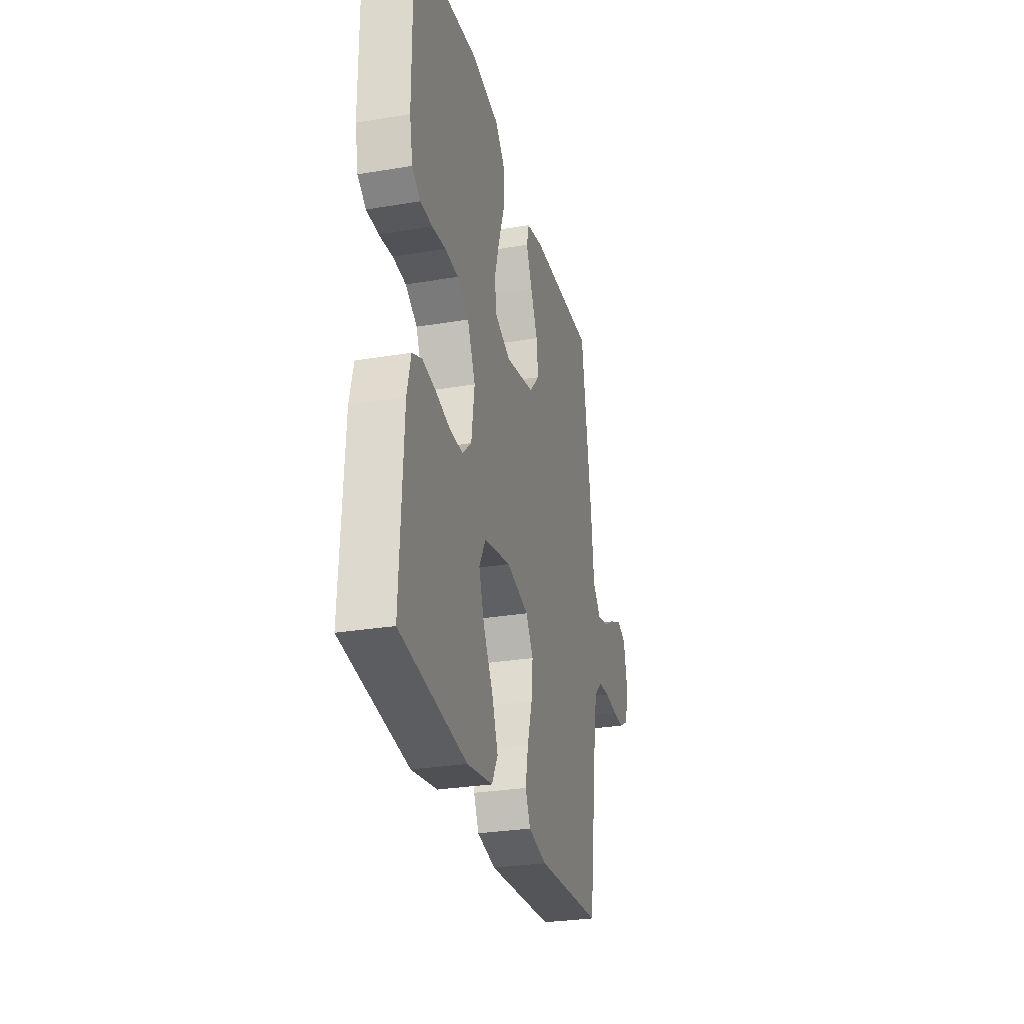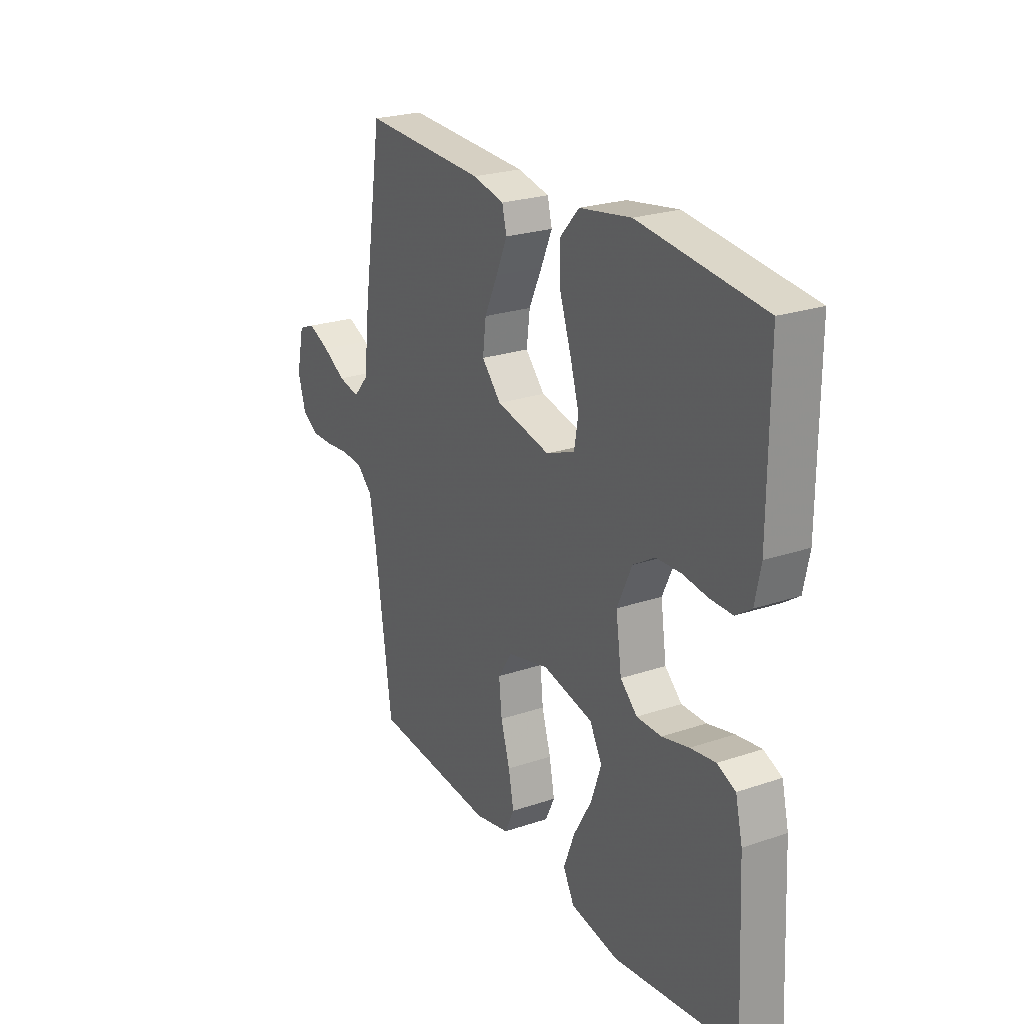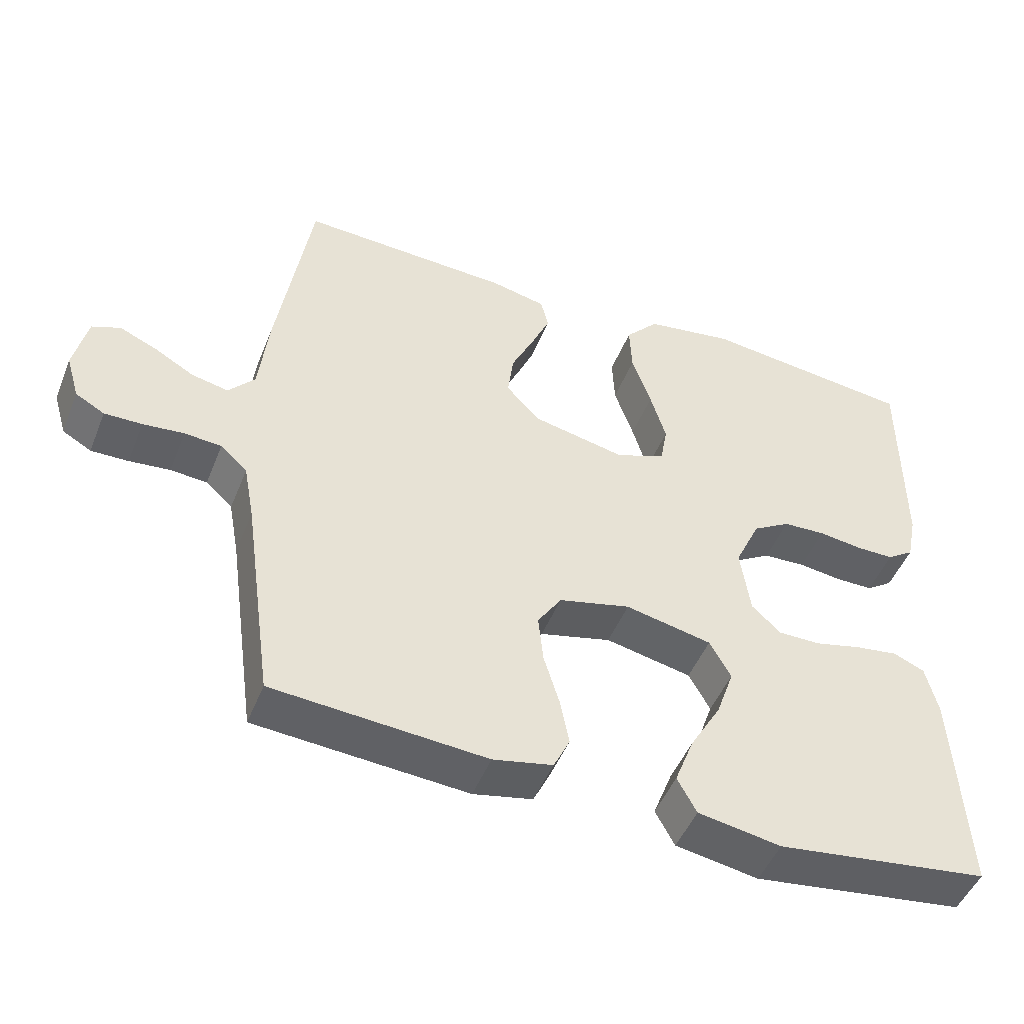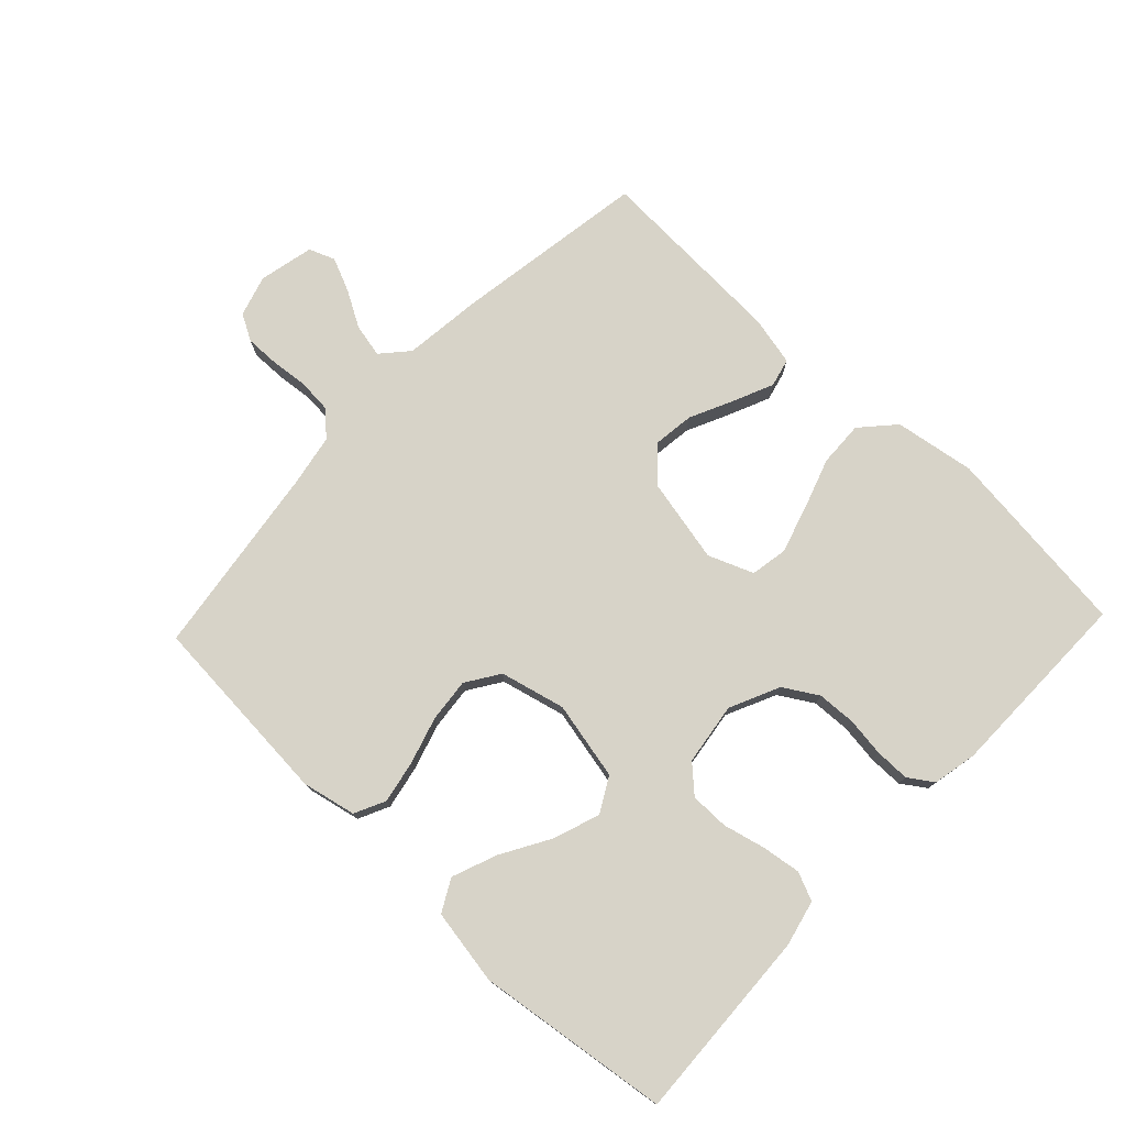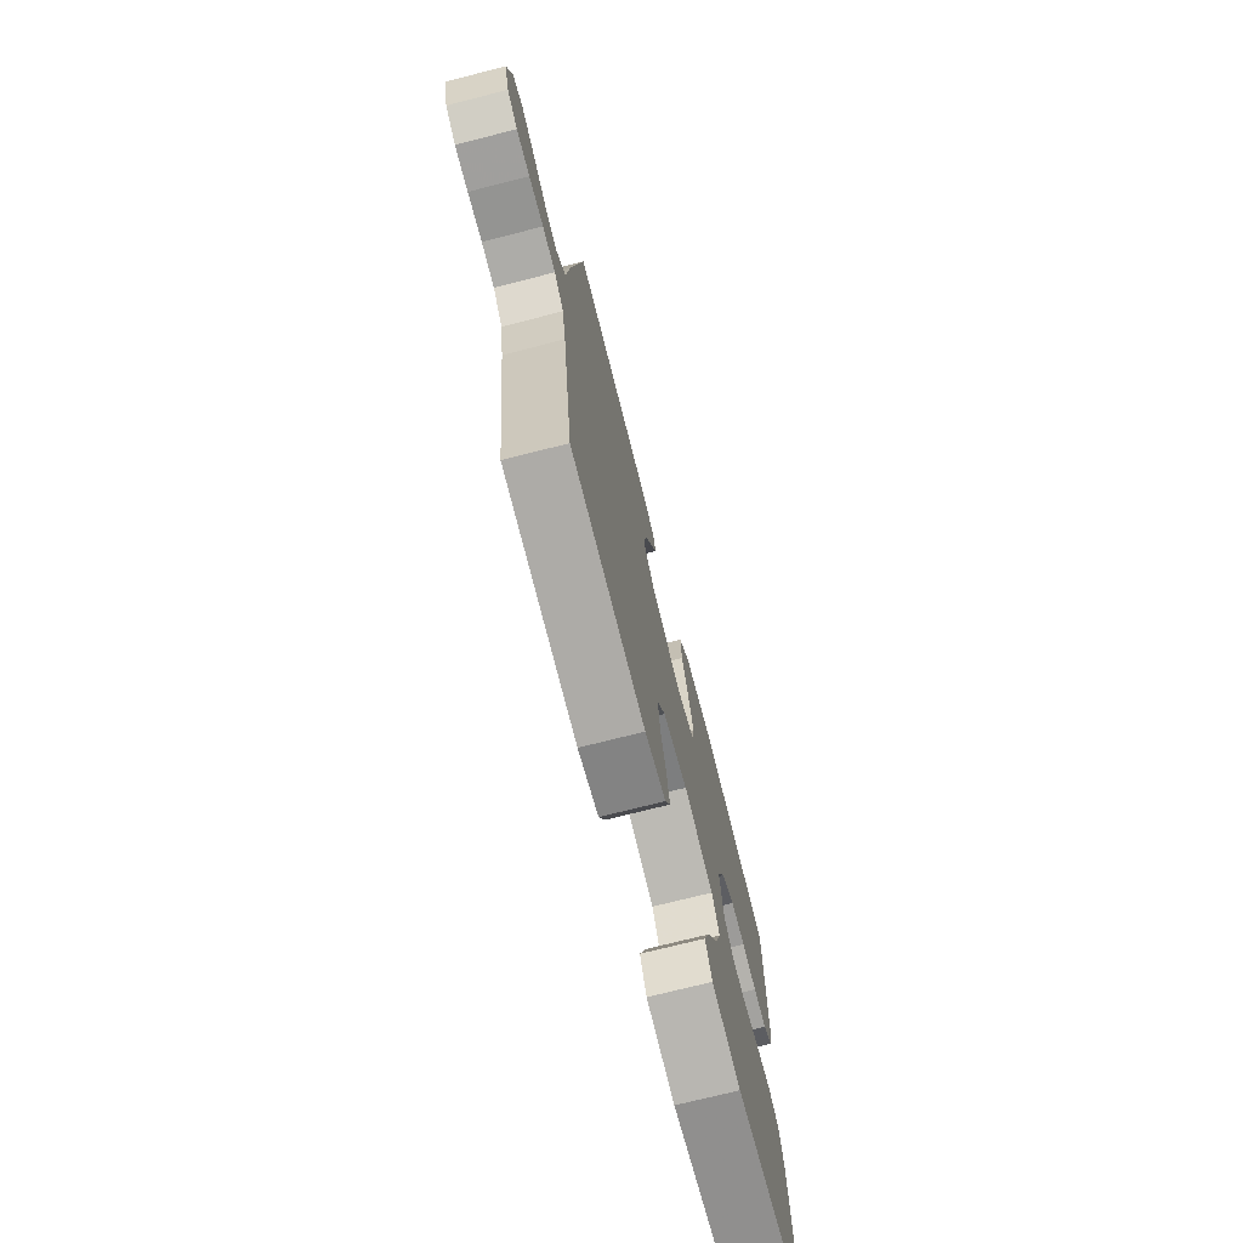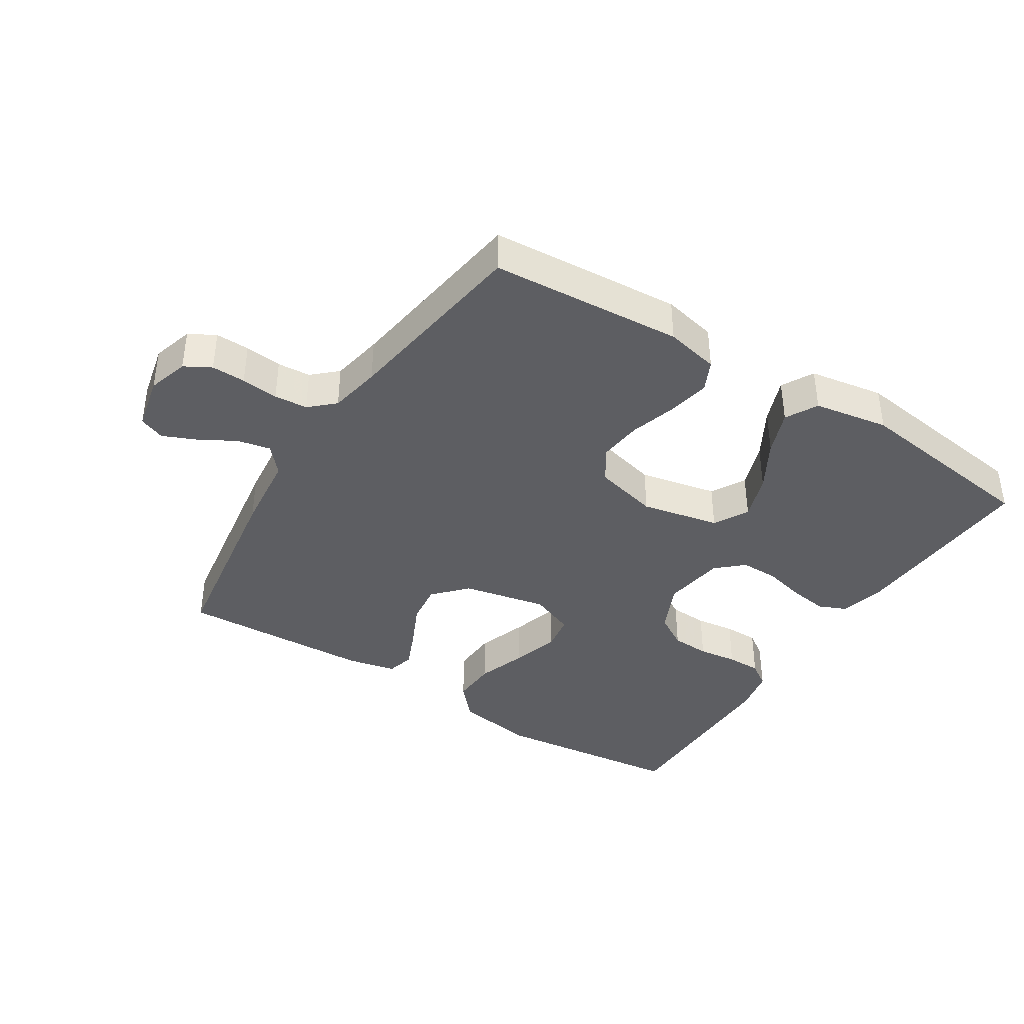
<metadata>
{"format":"obj","ext":"obj","renderer":"f3d","projection":"perspective","resolution":1024,"background":"white","views":[{"elev":-28.8,"azim":-76.0,"up":"+Z"},{"elev":24.1,"azim":-119.3,"up":"+Z"},{"elev":-48.3,"azim":158.6,"up":"+Z"},{"elev":76.7,"azim":-136.5,"up":"+Y"},{"elev":-72.5,"azim":104.3,"up":"+Z"},{"elev":-39.4,"azim":147.5,"up":"+Y"}]}
</metadata>
<code>
v 0.5 0.07 0.5
v 0.547 0.07 0.2
v 0.561 0.07 0.077
v 0.598 0.07 0.035
v 0.65 0.07 0.046
v 0.706 0.07 0.078
v 0.759 0.07 0.101
v 0.799 0.07 0.085
v 0.818 0.07 0
v 0.799 0.07 -0.064
v 0.758 0.07 -0.087
v 0.705 0.07 -0.086
v 0.647 0.07 -0.08
v 0.595 0.07 -0.084
v 0.557 0.07 -0.119
v 0.542 0.07 -0.2
v 0.5 0.07 -0.5
v 0.2 0.07 -0.522
v 0.116 0.07 -0.504
v 0.093 0.07 -0.456
v 0.106 0.07 -0.39
v 0.128 0.07 -0.317
v 0.135 0.07 -0.249
v 0.101 0.07 -0.197
v 0 0.07 -0.172
v -0.122 0.07 -0.198
v -0.152 0.07 -0.252
v -0.127 0.07 -0.324
v -0.083 0.07 -0.4
v -0.056 0.07 -0.47
v -0.083 0.07 -0.52
v -0.2 0.07 -0.54
v -0.5 0.07 -0.5
v -0.485 0.07 -0.2
v -0.468 0.07 -0.129
v -0.424 0.07 -0.11
v -0.363 0.07 -0.119
v -0.298 0.07 -0.135
v -0.238 0.07 -0.135
v -0.197 0.07 -0.097
v -0.183 0.07 0
v -0.219 0.07 0.078
v -0.272 0.07 0.11
v -0.332 0.07 0.113
v -0.393 0.07 0.105
v -0.447 0.07 0.105
v -0.485 0.07 0.131
v -0.499 0.07 0.2
v -0.5 0.07 0.5
v -0.2 0.07 0.534
v -0.075 0.07 0.514
v -0.028 0.07 0.462
v -0.031 0.07 0.391
v -0.058 0.07 0.312
v -0.08 0.07 0.238
v -0.07 0.07 0.181
v 0 0.07 0.153
v 0.132 0.07 0.181
v 0.179 0.07 0.232
v 0.171 0.07 0.296
v 0.139 0.07 0.364
v 0.112 0.07 0.426
v 0.123 0.07 0.47
v 0.2 0.07 0.487
v 0.5 0 0.5
v 0.547 0 0.2
v 0.561 0 0.077
v 0.598 0 0.035
v 0.65 0 0.046
v 0.706 0 0.078
v 0.759 0 0.101
v 0.799 0 0.085
v 0.818 0 0
v 0.799 0 -0.064
v 0.758 0 -0.087
v 0.705 0 -0.086
v 0.647 0 -0.08
v 0.595 0 -0.084
v 0.557 0 -0.119
v 0.542 0 -0.2
v 0.5 0 -0.5
v 0.2 0 -0.522
v 0.116 0 -0.504
v 0.093 0 -0.456
v 0.106 0 -0.39
v 0.128 0 -0.317
v 0.135 0 -0.249
v 0.101 0 -0.197
v 0 0 -0.172
v -0.122 0 -0.198
v -0.152 0 -0.252
v -0.127 0 -0.324
v -0.083 0 -0.4
v -0.056 0 -0.47
v -0.083 0 -0.52
v -0.2 0 -0.54
v -0.5 0 -0.5
v -0.485 0 -0.2
v -0.468 0 -0.129
v -0.424 0 -0.11
v -0.363 0 -0.119
v -0.298 0 -0.135
v -0.238 0 -0.135
v -0.197 0 -0.097
v -0.183 0 0
v -0.219 0 0.078
v -0.272 0 0.11
v -0.332 0 0.113
v -0.393 0 0.105
v -0.447 0 0.105
v -0.485 0 0.131
v -0.499 0 0.2
v -0.5 0 0.5
v -0.2 0 0.534
v -0.075 0 0.514
v -0.028 0 0.462
v -0.031 0 0.391
v -0.058 0 0.312
v -0.08 0 0.238
v -0.07 0 0.181
v 0 0 0.153
v 0.132 0 0.181
v 0.179 0 0.232
v 0.171 0 0.296
v 0.139 0 0.364
v 0.112 0 0.426
v 0.123 0 0.47
v 0.2 0 0.487
f 1 2 3
f 64 1 3
f 63 64 3
f 62 63 3
f 61 62 3
f 60 61 3
f 59 60 3 4
f 58 59 4
f 57 58 4
f 52 53 54
f 51 52 54
f 50 51 54
f 49 50 54
f 48 49 54
f 47 48 54
f 46 47 54
f 45 46 54
f 44 45 54
f 43 44 54 55
f 42 43 55 56
f 36 37 38
f 35 36 38
f 34 35 38
f 33 34 38
f 32 33 38
f 31 32 38
f 30 31 38
f 29 30 38
f 28 29 38
f 27 28 38 39
f 26 27 39 40
f 20 21 22
f 19 20 22
f 18 19 22
f 17 18 22
f 16 17 22
f 15 16 22 23
f 14 15 23 24
f 11 12 13
f 10 11 13
f 9 10 13
f 8 9 13
f 7 8 13
f 6 7 13
f 5 6 13
f 4 5 13 14
f 14 24 25
f 4 14 25
f 57 4 25
f 56 57 25
f 42 56 25
f 41 42 25
f 25 26 40 41
f 67 66 65
f 67 65 128
f 67 128 127
f 67 127 126
f 67 126 125
f 67 125 124
f 68 67 124 123
f 68 123 122
f 68 122 121
f 118 117 116
f 118 116 115
f 118 115 114
f 118 114 113
f 118 113 112
f 118 112 111
f 118 111 110
f 118 110 109
f 118 109 108
f 119 118 108 107
f 120 119 107 106
f 102 101 100
f 102 100 99
f 102 99 98
f 102 98 97
f 102 97 96
f 102 96 95
f 102 95 94
f 102 94 93
f 102 93 92
f 103 102 92 91
f 104 103 91 90
f 86 85 84
f 86 84 83
f 86 83 82
f 86 82 81
f 86 81 80
f 87 86 80 79
f 88 87 79 78
f 77 76 75
f 77 75 74
f 77 74 73
f 77 73 72
f 77 72 71
f 77 71 70
f 77 70 69
f 78 77 69 68
f 89 88 78
f 89 78 68
f 89 68 121
f 89 121 120
f 89 120 106
f 89 106 105
f 105 104 90 89
f 1 65 66 2
f 2 66 67 3
f 3 67 68 4
f 4 68 69 5
f 5 69 70 6
f 6 70 71 7
f 7 71 72 8
f 8 72 73 9
f 9 73 74 10
f 10 74 75 11
f 11 75 76 12
f 12 76 77 13
f 13 77 78 14
f 14 78 79 15
f 15 79 80 16
f 16 80 81 17
f 17 81 82 18
f 18 82 83 19
f 19 83 84 20
f 20 84 85 21
f 21 85 86 22
f 22 86 87 23
f 23 87 88 24
f 24 88 89 25
f 25 89 90 26
f 26 90 91 27
f 27 91 92 28
f 28 92 93 29
f 29 93 94 30
f 30 94 95 31
f 31 95 96 32
f 32 96 97 33
f 33 97 98 34
f 34 98 99 35
f 35 99 100 36
f 36 100 101 37
f 37 101 102 38
f 38 102 103 39
f 39 103 104 40
f 40 104 105 41
f 41 105 106 42
f 42 106 107 43
f 43 107 108 44
f 44 108 109 45
f 45 109 110 46
f 46 110 111 47
f 47 111 112 48
f 48 112 113 49
f 49 113 114 50
f 50 114 115 51
f 51 115 116 52
f 52 116 117 53
f 53 117 118 54
f 54 118 119 55
f 55 119 120 56
f 56 120 121 57
f 57 121 122 58
f 58 122 123 59
f 59 123 124 60
f 60 124 125 61
f 61 125 126 62
f 62 126 127 63
f 63 127 128 64
f 64 128 65 1

</code>
